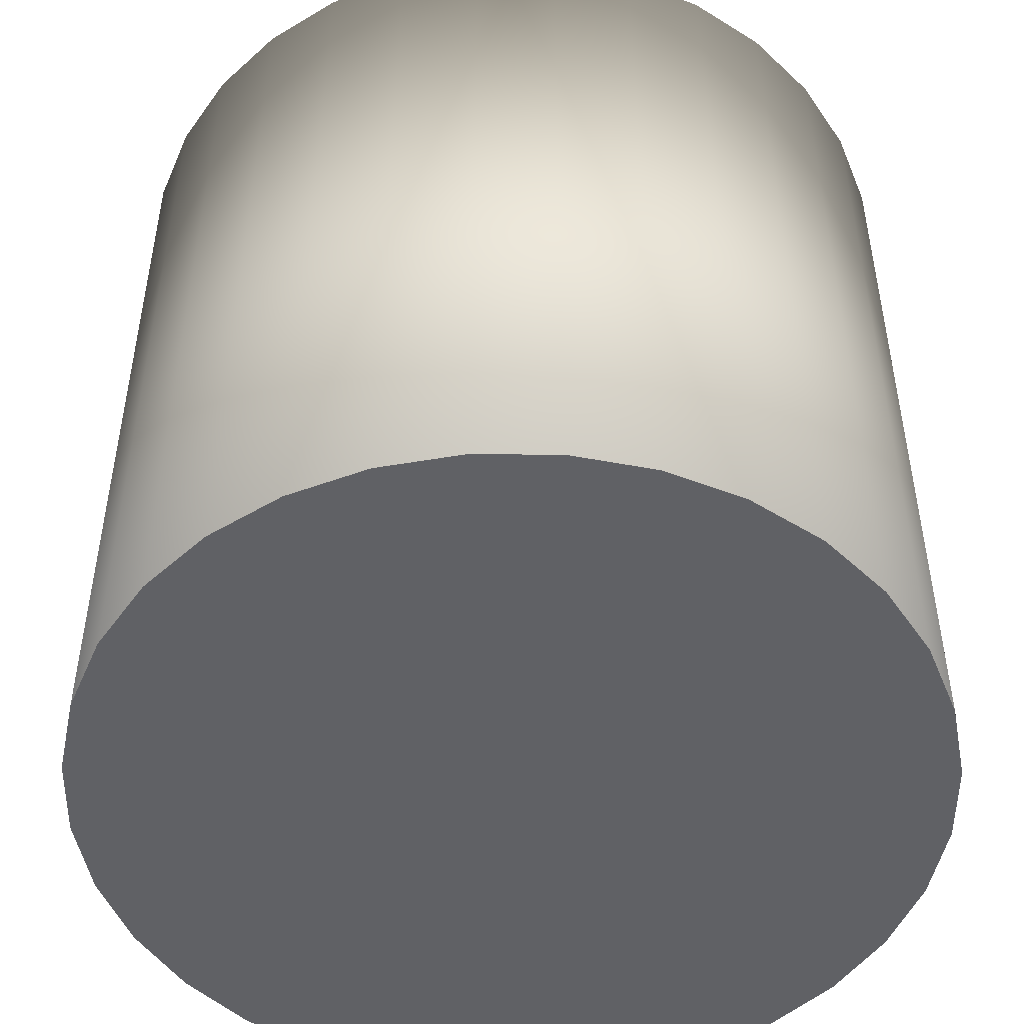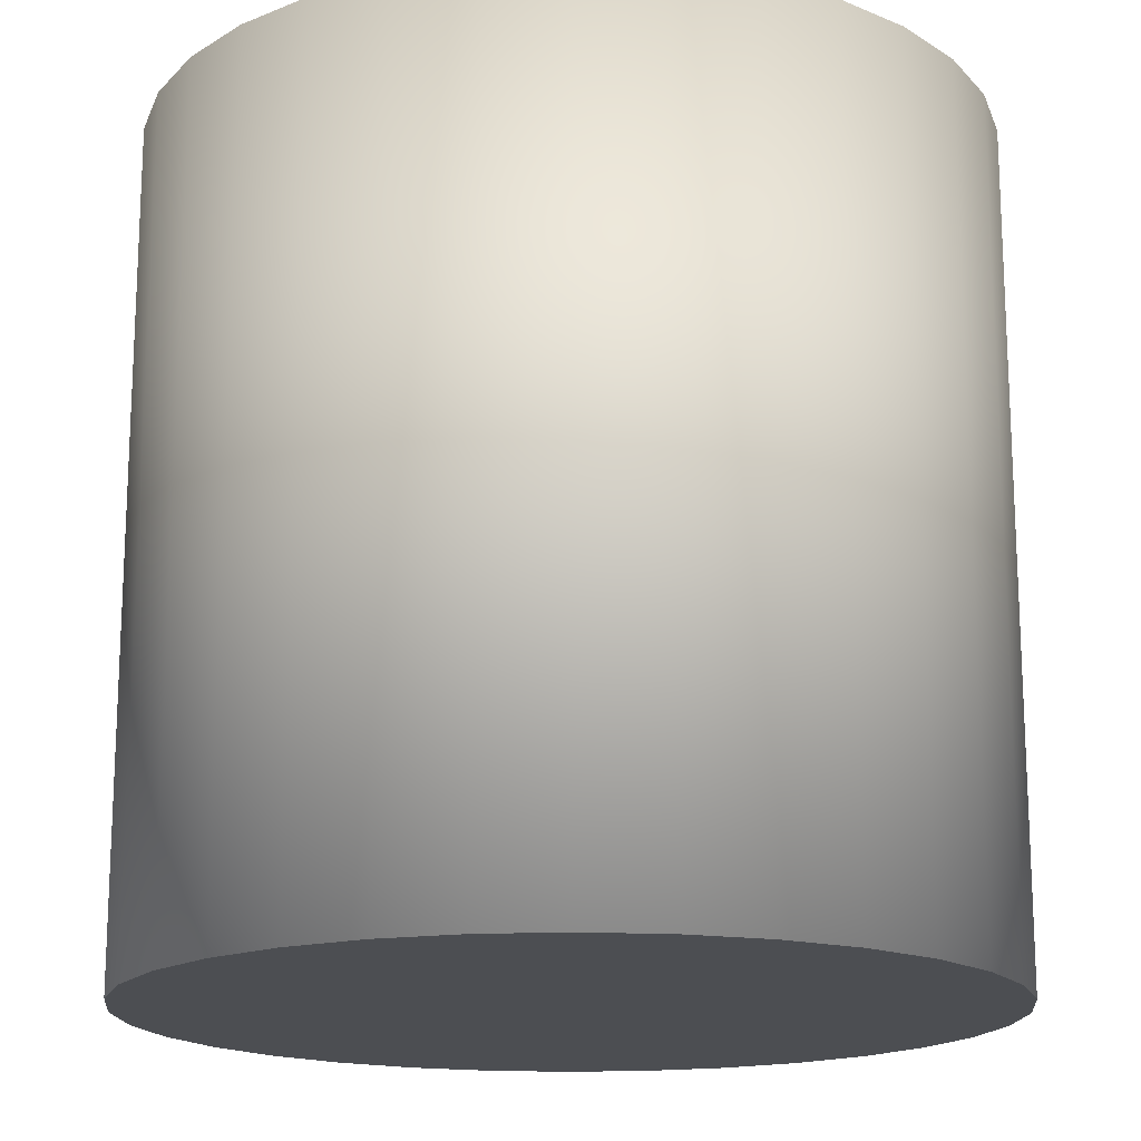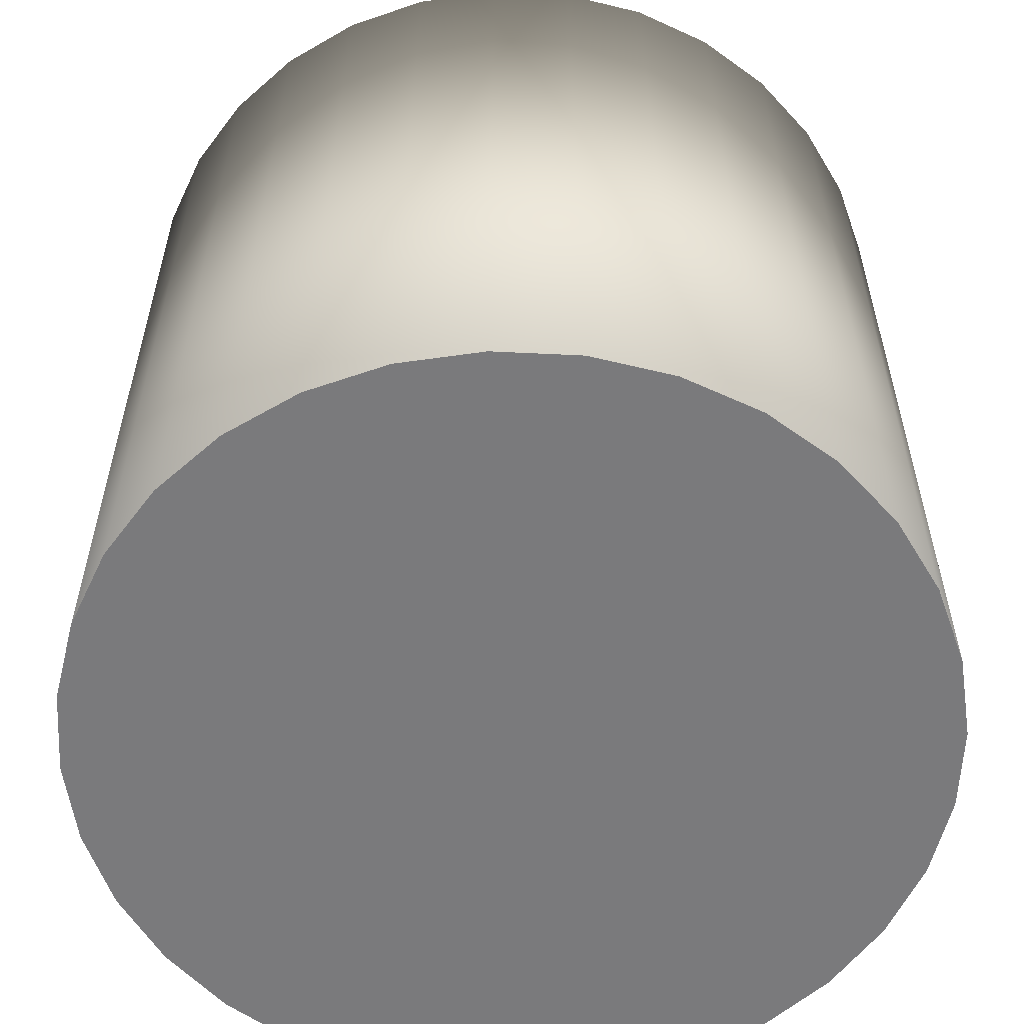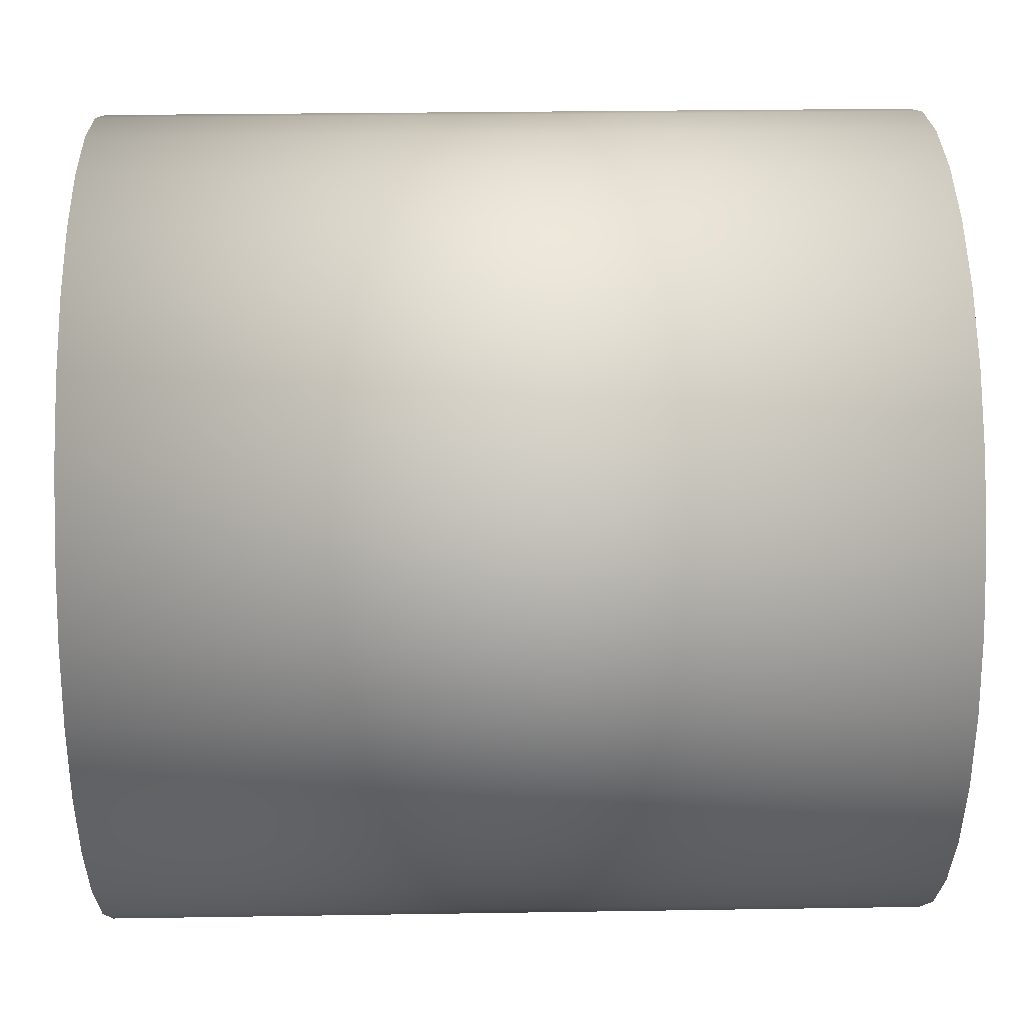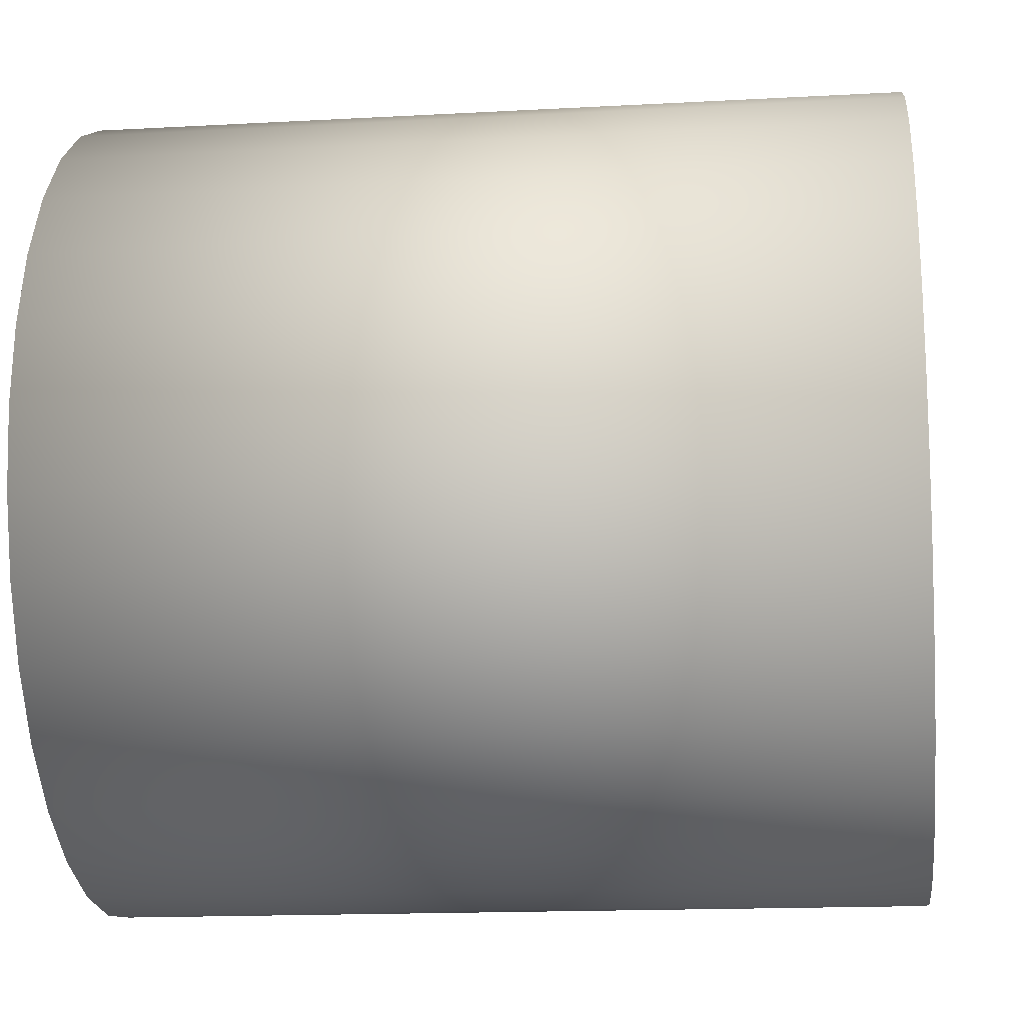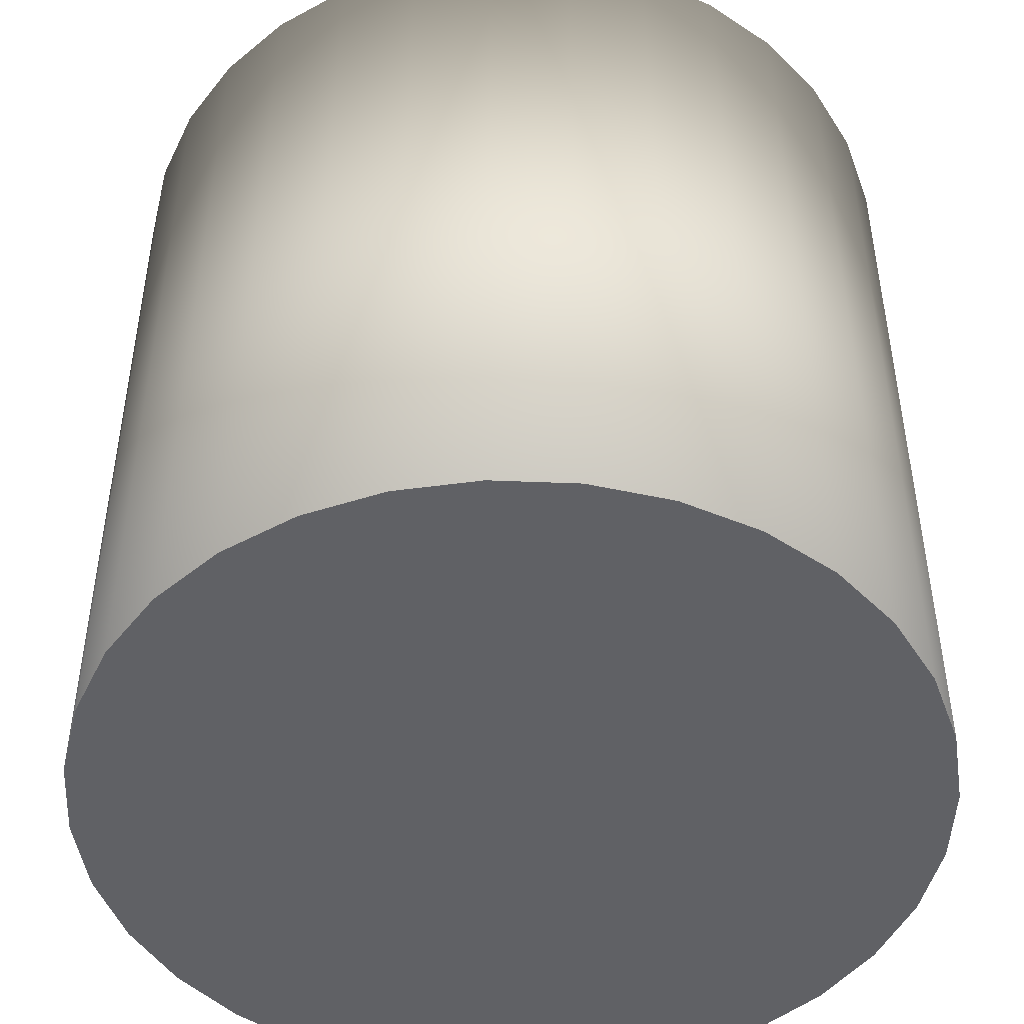
<metadata>
{"format":"obj","ext":"obj","renderer":"f3d","projection":"perspective","resolution":1024,"background":"white","views":[{"elev":-49.8,"azim":5.1,"up":"+Y"},{"elev":-16.9,"azim":-146.6,"up":"+Y"},{"elev":-58.2,"azim":-31.0,"up":"+Y"},{"elev":27.4,"azim":-91.4,"up":"+Z"},{"elev":-15.7,"azim":-83.4,"up":"+Z"},{"elev":-47.6,"azim":59.3,"up":"+Y"}]}
</metadata>
<code>
o Cylinder
v -0.9239 1 -0.3827
v -0.3827 1 0.9239
v 0.9239 1 0.3827
v 0.9808 -1 -0.1951
v 0.1951 -1 0.9808
v -0.9808 -1 0.1951
v 0.3827 1 -0.9239
v 0.1951 1 -0.9808
v 0 1 -1
v -0.1951 1 -0.9808
v -0.3827 1 -0.9239
v -0.5556 1 -0.8315
v -0.7071 1 -0.7071
v -0.8315 1 -0.5556
v -0.9808 1 -0.1951
v -1 1 -1e-06
v -0.9808 1 0.1951
v -0.9239 1 0.3827
v -0.8315 1 0.5556
v -0.7071 1 0.7071
v -0.5556 1 0.8315
v -0.1951 1 0.9808
v 0 1 1
v 0.1951 1 0.9808
v 0.3827 1 0.9239
v 0.5556 1 0.8315
v 0.7071 1 0.7071
v 0.8315 1 0.5556
v 0.9808 1 0.1951
v 1 1 0
v 0.9808 1 -0.1951
v 0.9239 1 -0.3827
v 0.8315 1 -0.5556
v 0.7071 1 -0.7071
v 0.5556 1 -0.8315
v -0.1951 -1 -0.9808
v 0 -1 -1
v 0.1951 -1 -0.9808
v 0.3827 -1 -0.9239
v 0.5556 -1 -0.8315
v 0.7071 -1 -0.7071
v 0.8315 -1 -0.5556
v 0.9239 -1 -0.3827
v 1 -1 -0
v 0.9808 -1 0.1951
v 0.9239 -1 0.3827
v 0.8315 -1 0.5556
v 0.7071 -1 0.7071
v 0.5556 -1 0.8315
v 0.3827 -1 0.9239
v 0 -1 1
v -0.1951 -1 0.9808
v -0.3827 -1 0.9239
v -0.5556 -1 0.8315
v -0.7071 -1 0.7071
v -0.8315 -1 0.5556
v -0.9239 -1 0.3827
v -1 -1 -1e-06
v -0.9808 -1 -0.1951
v -0.9239 -1 -0.3827
v -0.8315 -1 -0.5556
v -0.7071 -1 -0.7071
v -0.5556 -1 -0.8315
v -0.3827 -1 -0.9239
f 1 2 3
f 4 5 6
f 7 8 9
f 9 10 7
f 10 11 7
f 11 12 13
f 13 14 1
f 1 15 16
f 16 17 1
f 17 18 1
f 18 19 2
f 19 20 2
f 20 21 2
f 2 22 23
f 23 24 25
f 25 26 27
f 27 28 3
f 3 29 30
f 30 31 3
f 31 32 3
f 32 33 34
f 34 35 7
f 11 13 7
f 13 1 7
f 2 23 3
f 23 25 3
f 25 27 3
f 32 34 3
f 34 7 3
f 1 18 2
f 7 1 3
f 36 37 38
f 38 39 40
f 40 41 42
f 42 43 40
f 43 4 40
f 4 44 45
f 45 46 4
f 46 47 4
f 47 48 5
f 48 49 5
f 49 50 5
f 5 51 52
f 52 53 54
f 54 55 56
f 56 57 6
f 6 58 59
f 59 60 61
f 61 62 36
f 62 63 36
f 63 64 36
f 36 38 40
f 5 52 6
f 52 54 6
f 54 56 6
f 6 59 36
f 59 61 36
f 36 40 4
f 4 47 5
f 36 4 6
f 9 38 37
f 8 39 38
f 7 40 39
f 35 41 40
f 34 42 41
f 33 43 42
f 32 4 43
f 31 44 4
f 30 45 44
f 29 46 45
f 3 47 46
f 28 48 47
f 27 49 48
f 26 50 49
f 25 5 50
f 24 51 5
f 23 52 51
f 22 53 52
f 2 54 53
f 21 55 54
f 20 56 55
f 19 57 56
f 18 6 57
f 17 58 6
f 16 59 58
f 15 60 59
f 1 61 60
f 14 62 61
f 13 63 62
f 12 64 63
f 11 36 64
f 10 37 36
f 9 8 38
f 8 7 39
f 7 35 40
f 35 34 41
f 34 33 42
f 33 32 43
f 32 31 4
f 31 30 44
f 30 29 45
f 29 3 46
f 3 28 47
f 28 27 48
f 27 26 49
f 26 25 50
f 25 24 5
f 24 23 51
f 23 22 52
f 22 2 53
f 2 21 54
f 21 20 55
f 20 19 56
f 19 18 57
f 18 17 6
f 17 16 58
f 16 15 59
f 15 1 60
f 1 14 61
f 14 13 62
f 13 12 63
f 12 11 64
f 11 10 36
f 10 9 37

</code>
